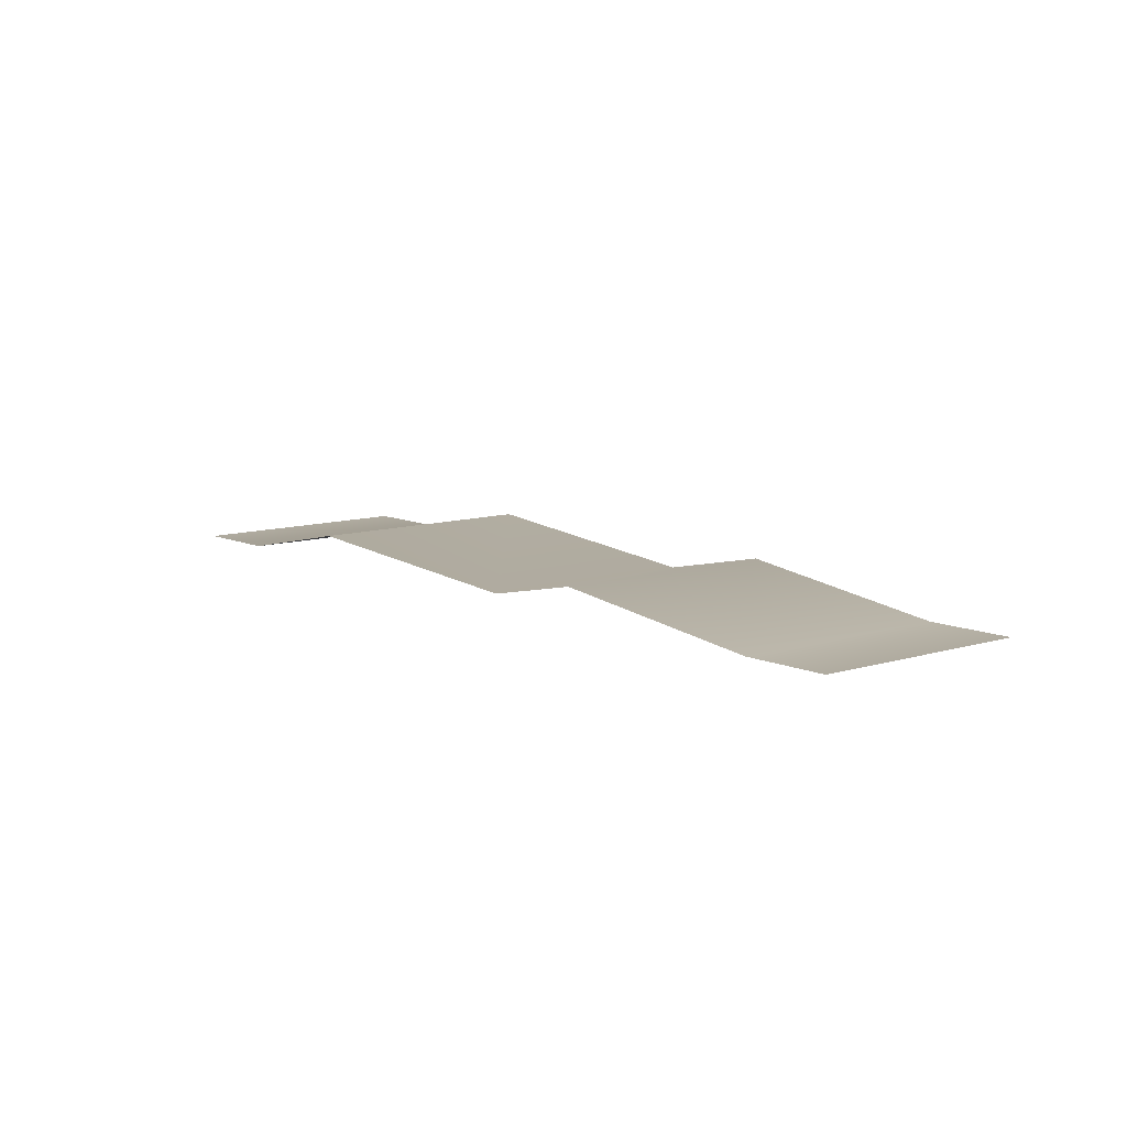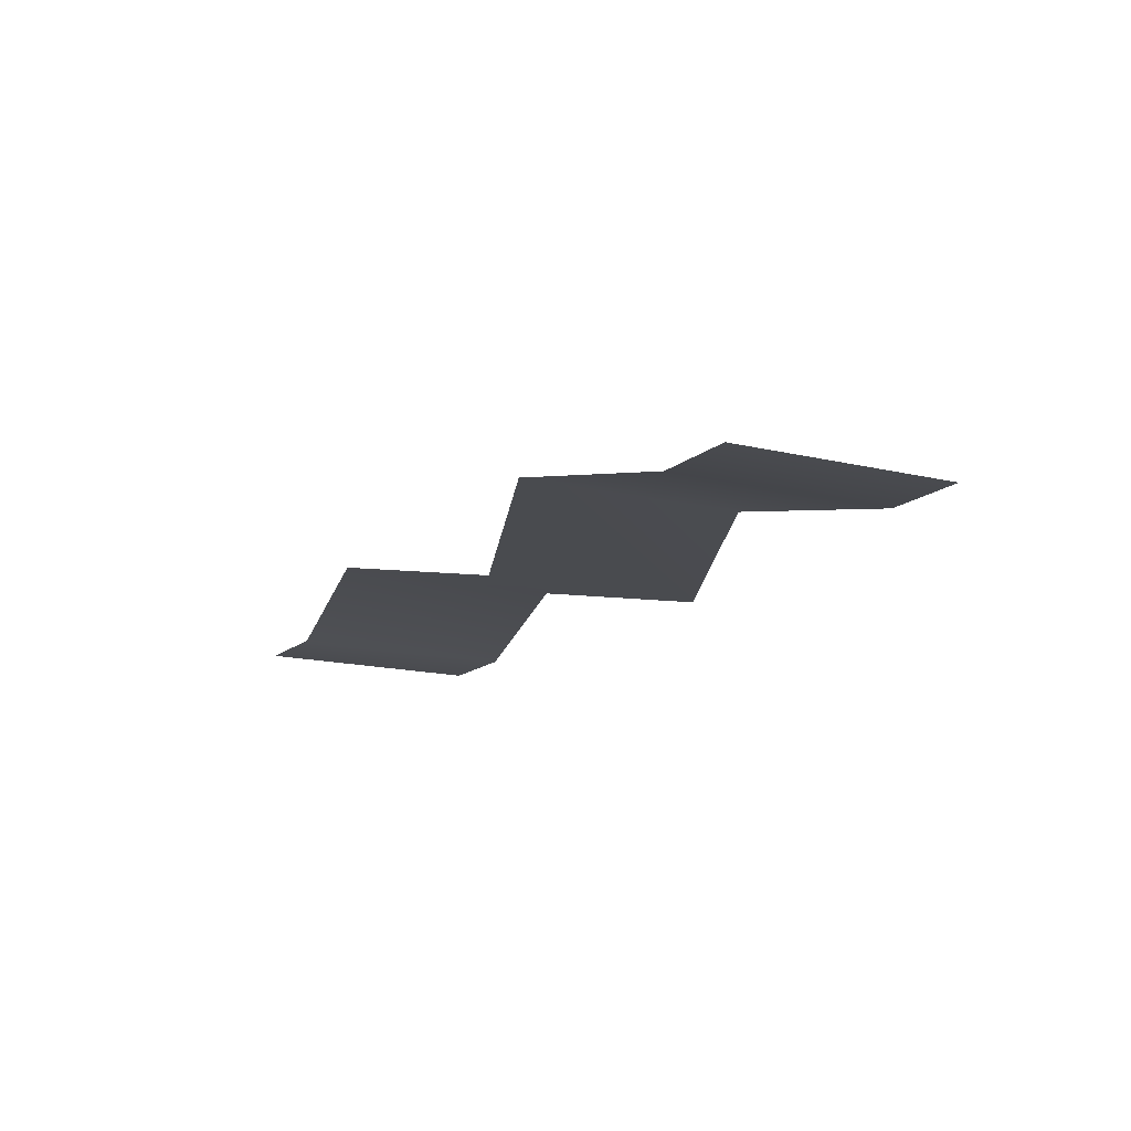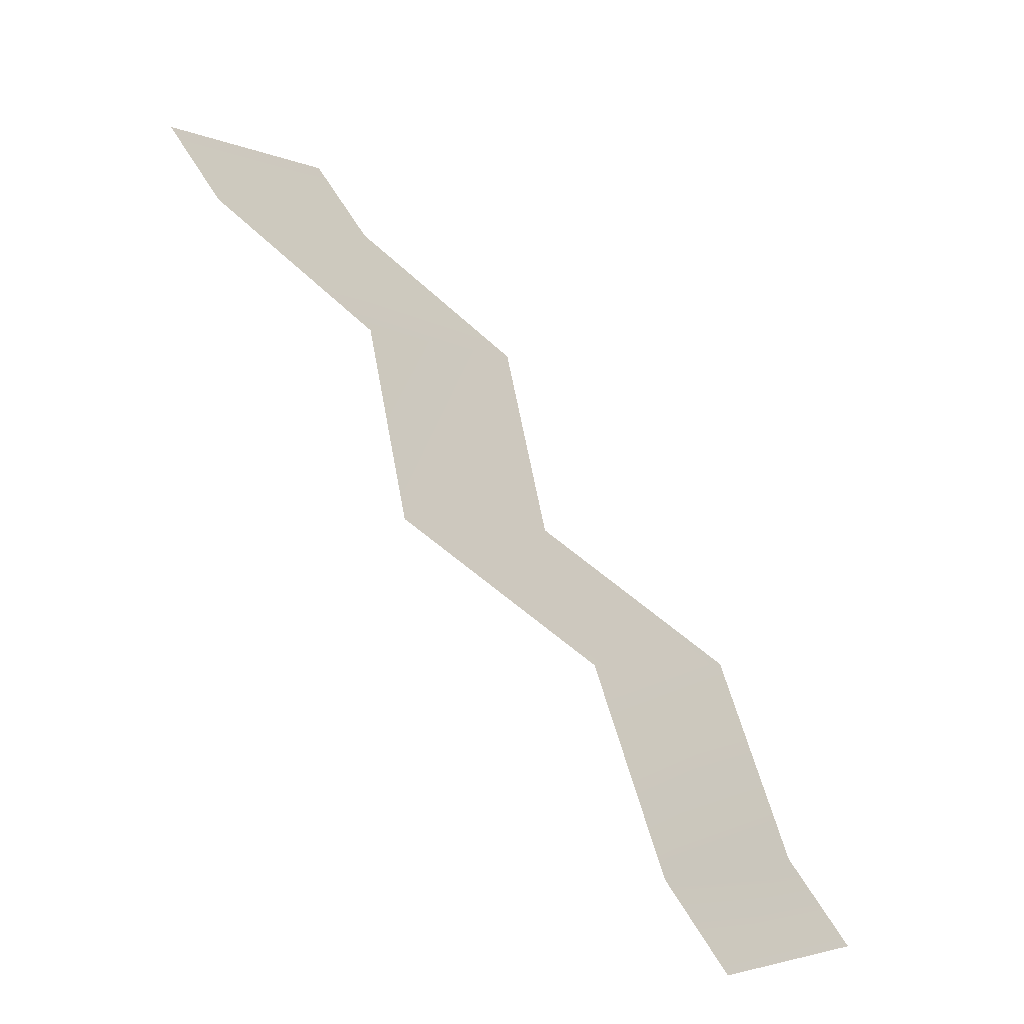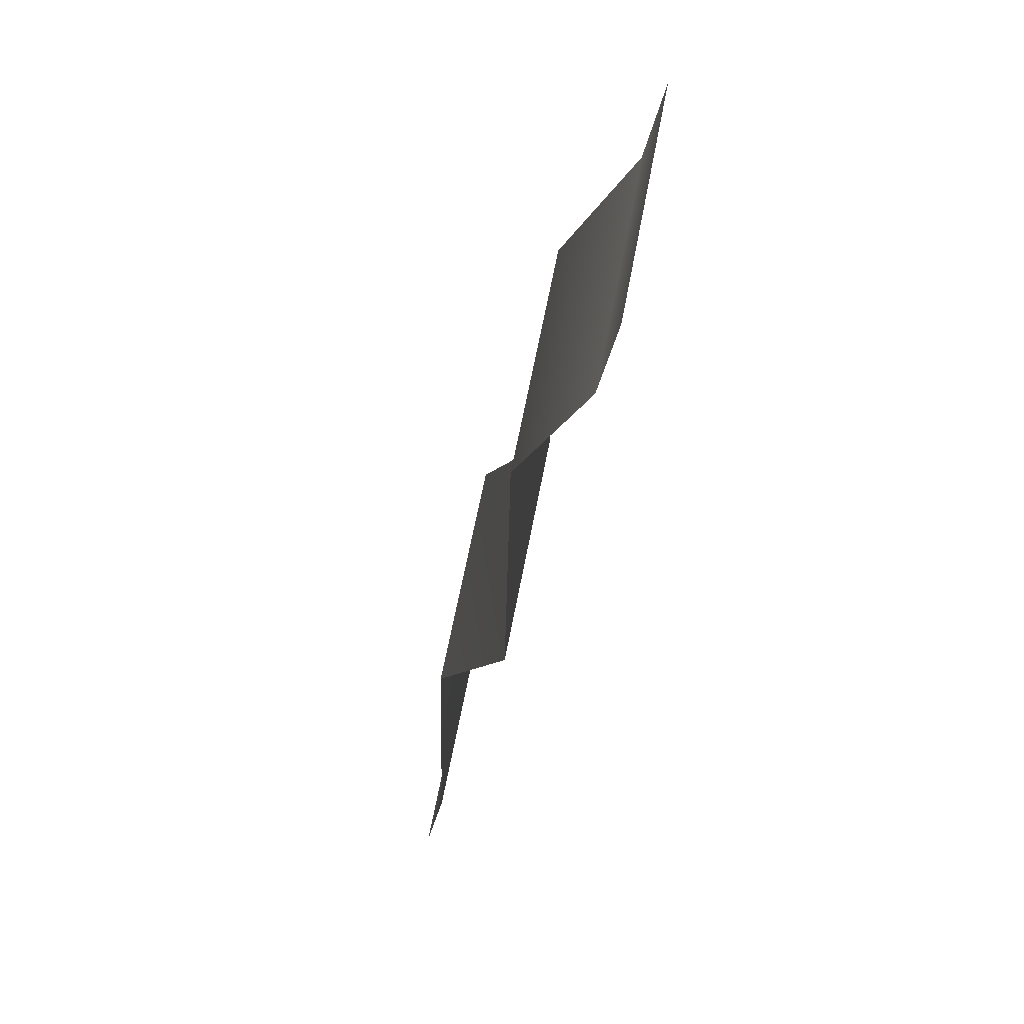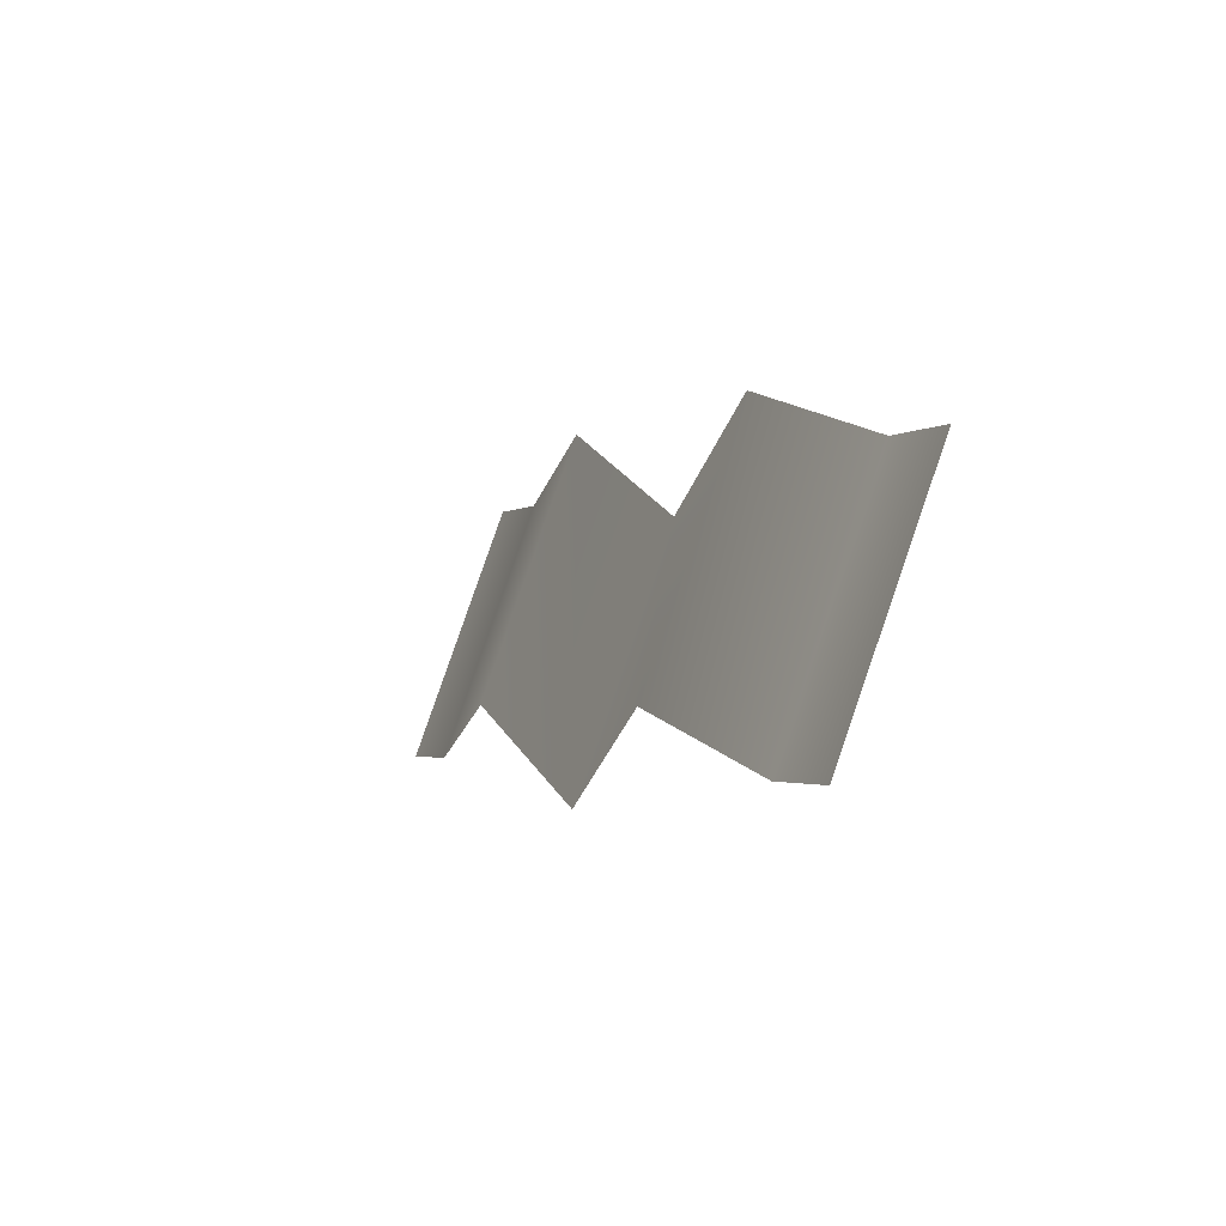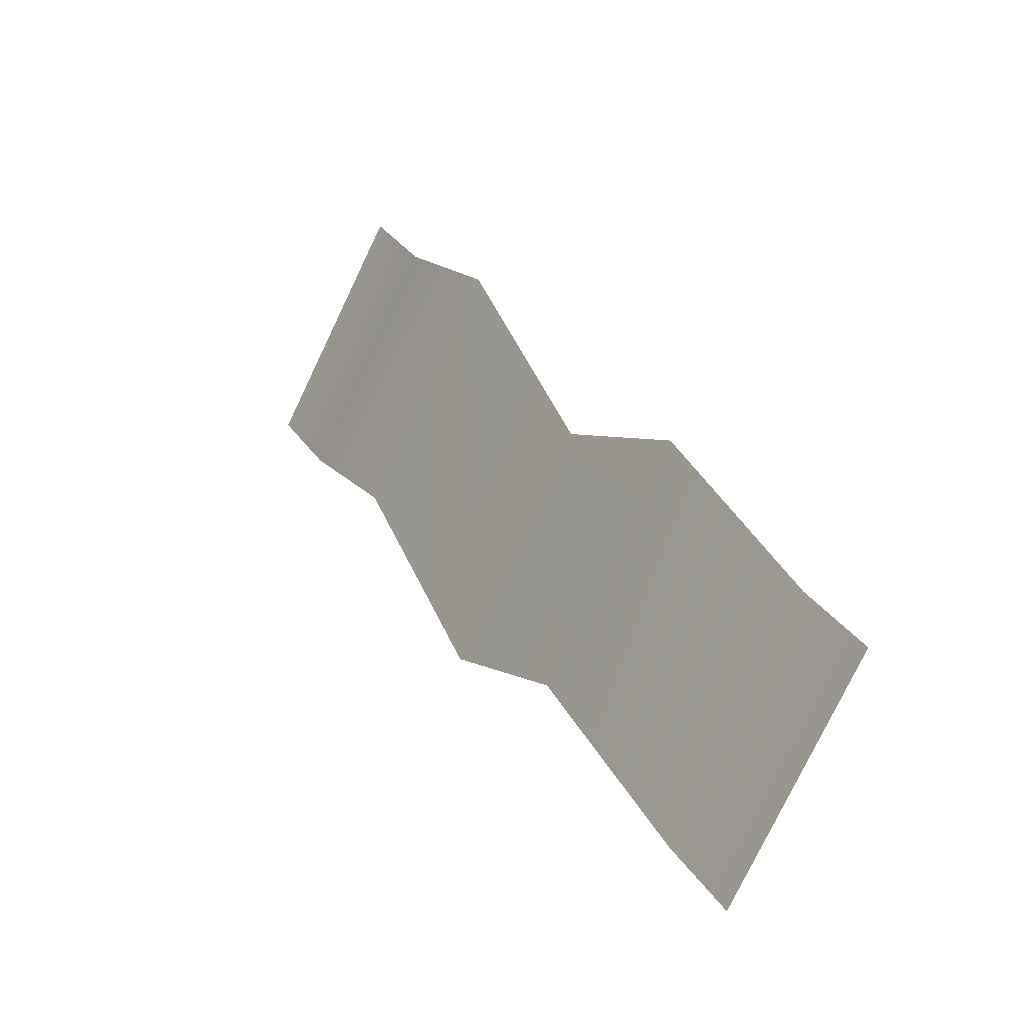
<metadata>
{"format":"obj","ext":"obj","renderer":"f3d","projection":"perspective","resolution":1024,"background":"white","views":[{"elev":9.7,"azim":4.9,"up":"+Y"},{"elev":-14.2,"azim":15.8,"up":"+Y"},{"elev":-59.1,"azim":137.4,"up":"+Z"},{"elev":-76.7,"azim":-104.4,"up":"+Z"},{"elev":-50.0,"azim":-117.5,"up":"+Z"},{"elev":-23.5,"azim":-127.3,"up":"+Z"}]}
</metadata>
<code>
v  8.213 0.9628 13.69
v  13.69 0.9628 8.213
v  11.53 0.9628 6.056
v  6.056 0.9628 11.53
v  6.301 2.206 2.493
v  0.8252 2.206 7.969
v  3.477 0.8523 -3.477
v  -1.999 0.8523 1.999
v  -2.493 2.206 -6.301
v  -7.969 2.206 -0.8252
v  -6.056 0.9628 -11.53
v  -11.53 0.9628 -6.056
v  -8.213 0.9628 -13.69
v  -13.69 0.9628 -8.213
g ingredient3
f 1 2 3 4
f 4 3 5 6
f 6 5 7 8
f 8 7 9 10
f 10 9 11 12
f 12 11 13 14

</code>
